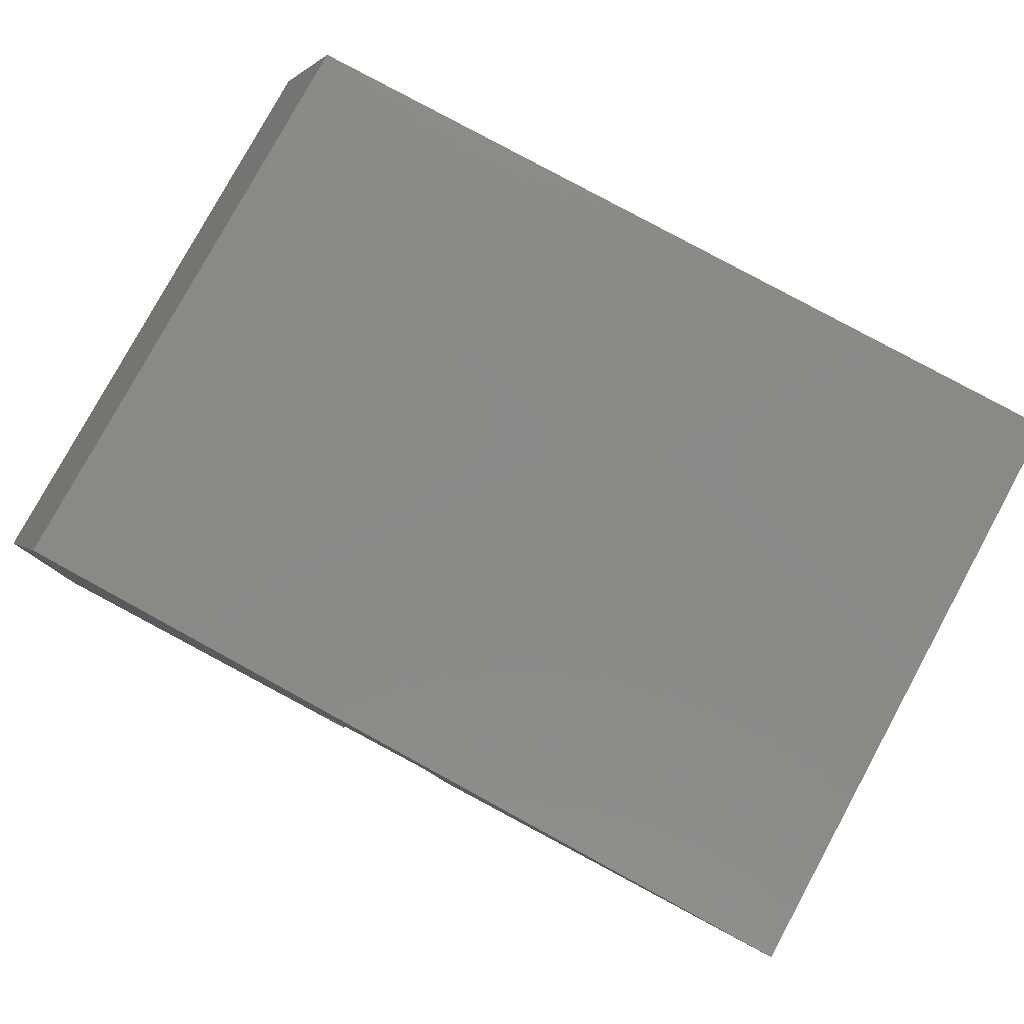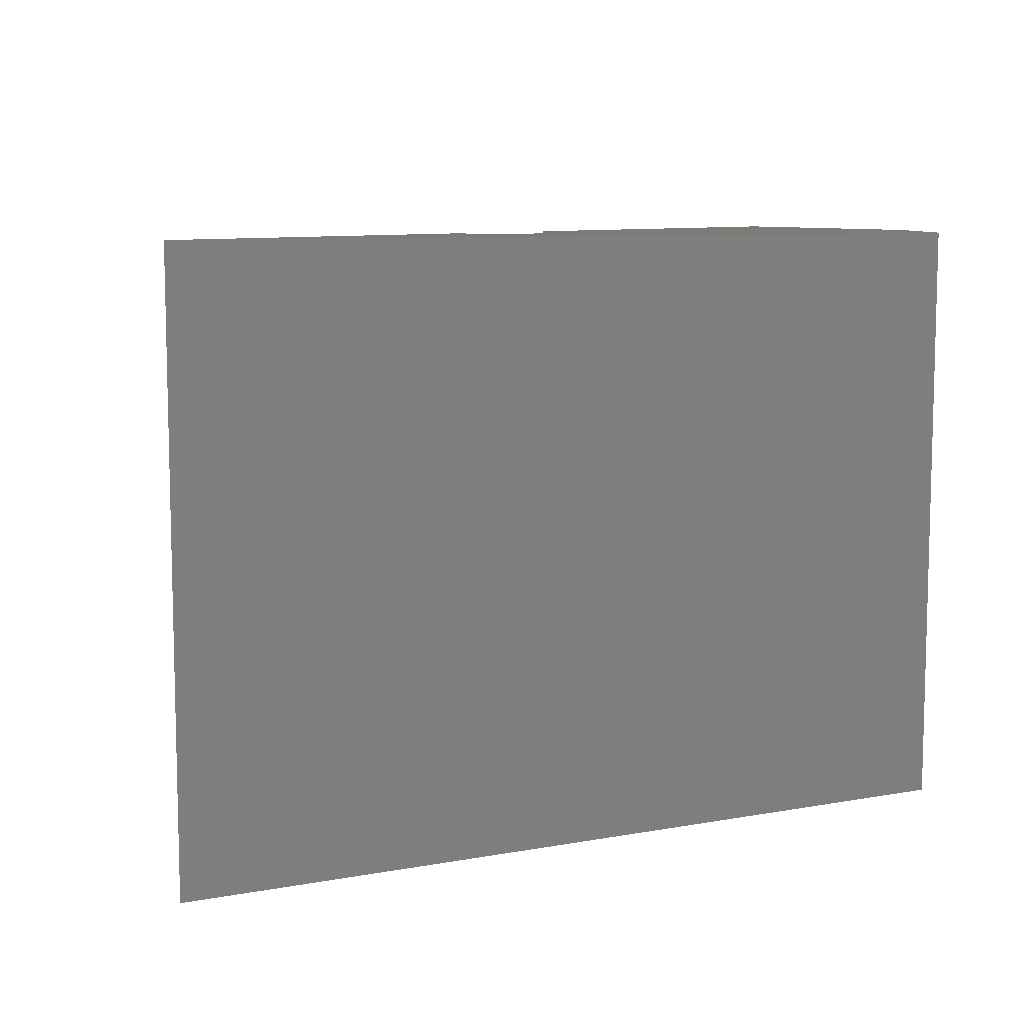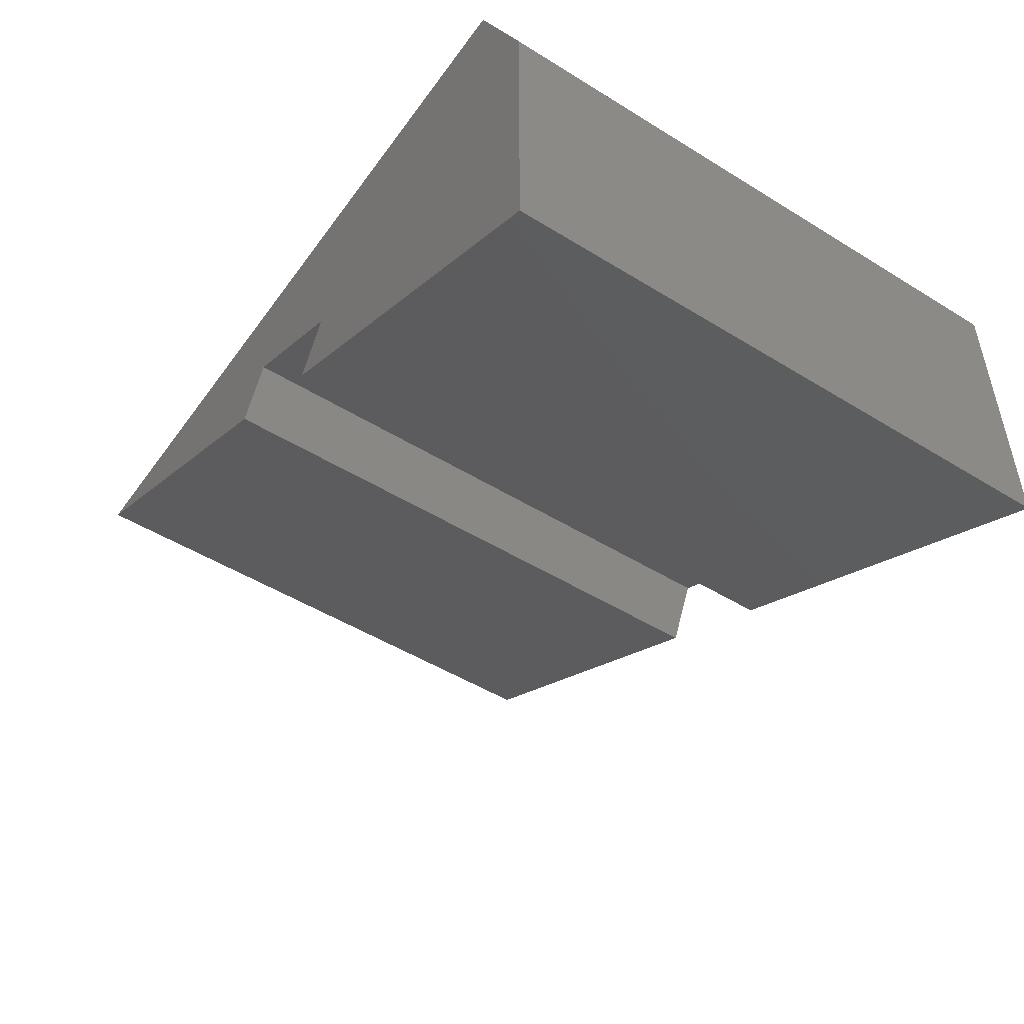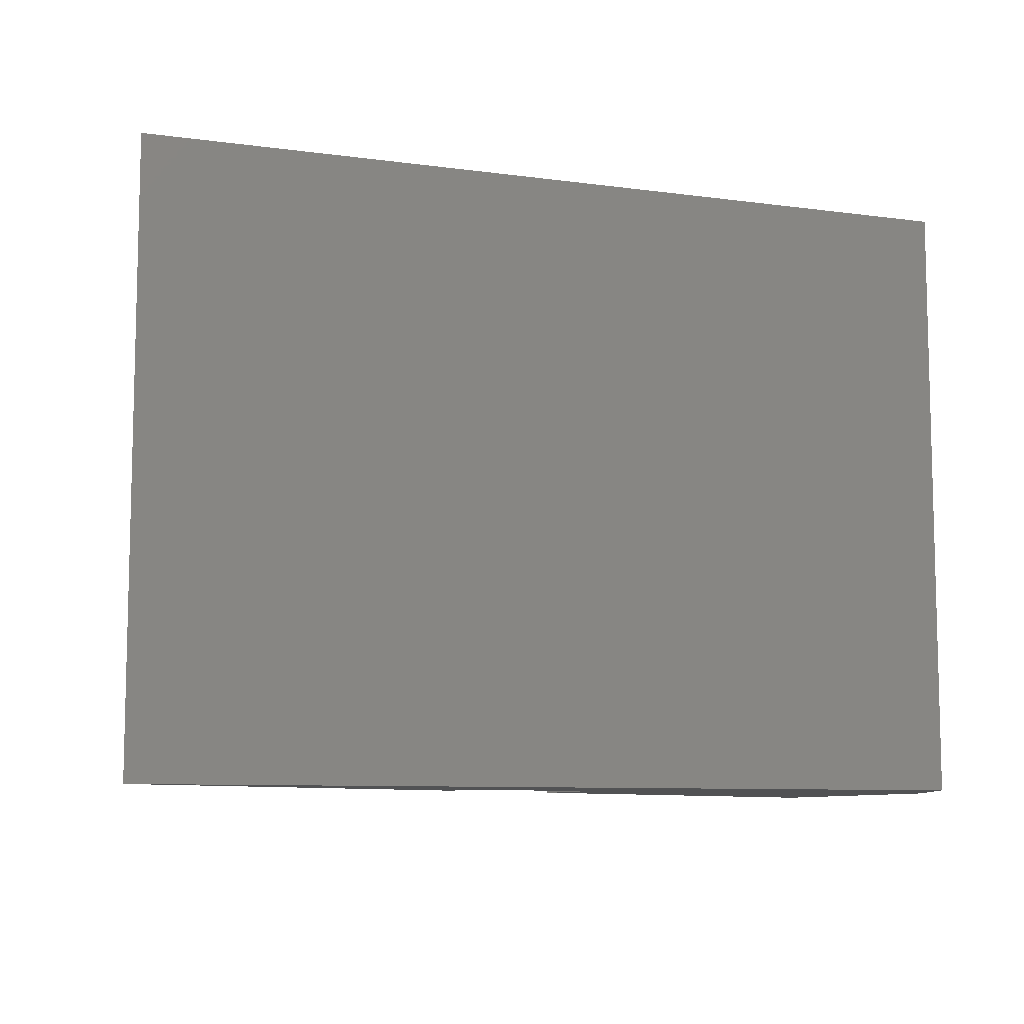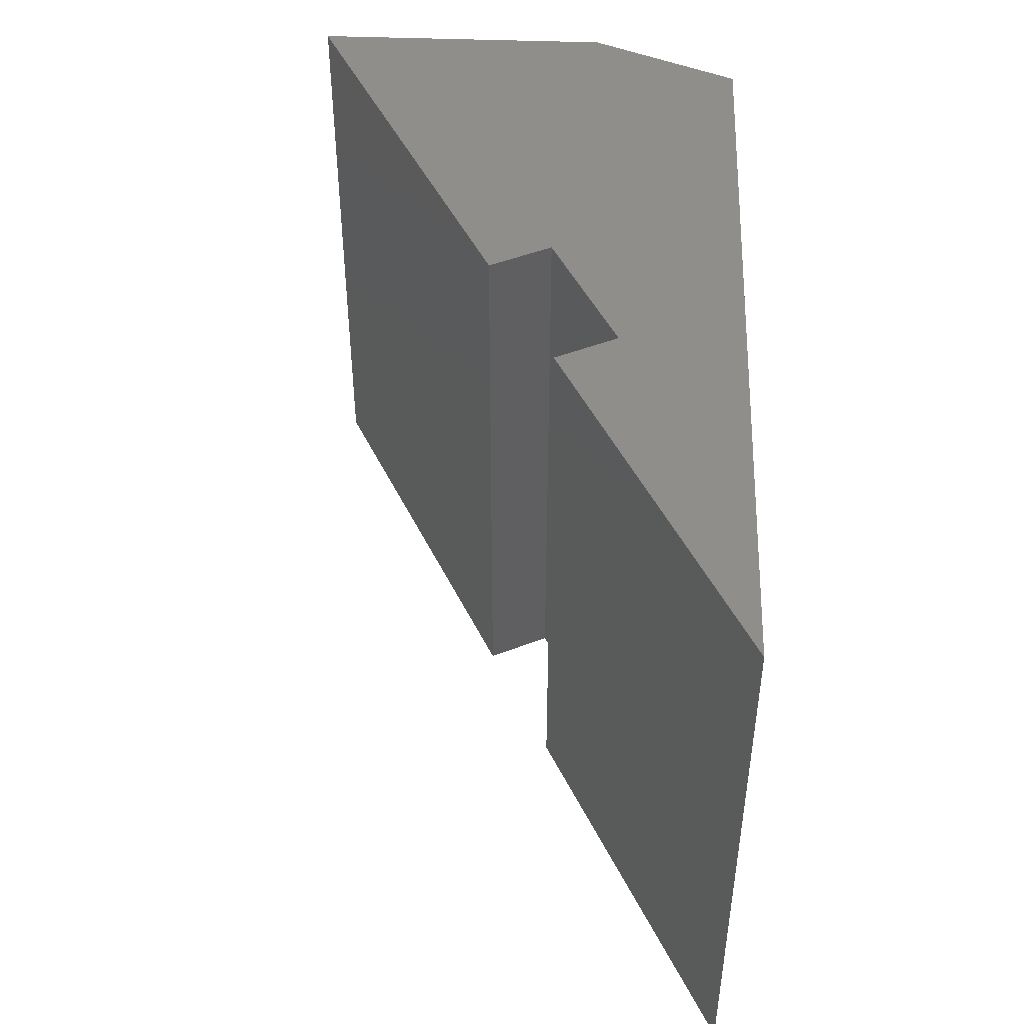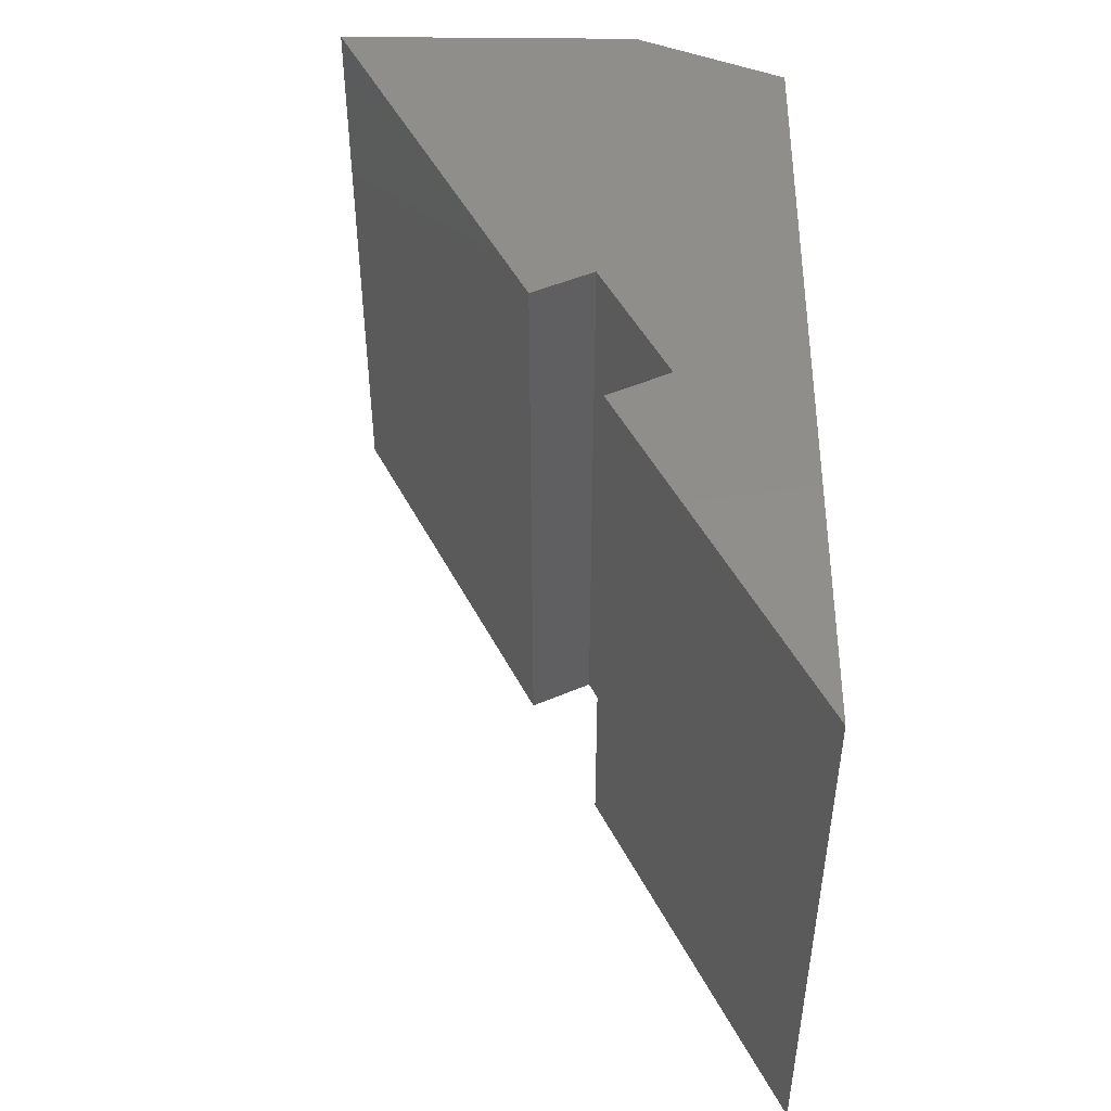
<metadata>
{"format":"stl","ext":"stl","renderer":"f3d","projection":"perspective","resolution":1024,"background":"white","views":[{"elev":80.0,"azim":28.6,"up":"+Y"},{"elev":8.6,"azim":153.7,"up":"+Z"},{"elev":-49.1,"azim":-124.4,"up":"+Y"},{"elev":-8.7,"azim":159.9,"up":"+Z"},{"elev":45.8,"azim":92.4,"up":"+Z"},{"elev":47.4,"azim":90.7,"up":"+Z"}]}
</metadata>
<code>
# stl→obj: 16 verts, 28 faces
v 0.4207 -0.09832 -7.735e-18
v 0.4464 -0.1494 0
v 0.4207 -0.09832 0.5
v 0.4464 -0.1494 0.5
v 0.3078 -0.1551 0.5
v 0.3337 -0.2064 0.5
v 0.3078 -0.1551 -3.852e-34
v 0.3337 -0.2064 0
v 0 -0.375 0.5
v 0 -0.375 0
v 0.75 0.003947 0.5
v 0.75 0.003947 0
v 0 -0.1211 0
v 0.05469 0.003947 0
v 0.05469 0.003947 0.5
v 0 -0.1211 0.5
f 1 2 3
f 3 2 4
f 5 6 7
f 7 6 8
f 9 10 6
f 6 10 8
f 4 2 11
f 11 2 12
f 1 12 2
f 7 13 1
f 1 13 14
f 1 14 12
f 8 10 7
f 7 10 13
f 4 11 3
f 11 15 3
f 3 15 16
f 3 16 5
f 6 5 9
f 9 5 16
f 7 1 5
f 5 1 3
f 13 10 16
f 16 10 9
f 11 12 15
f 15 12 14
f 15 14 16
f 16 14 13

</code>
